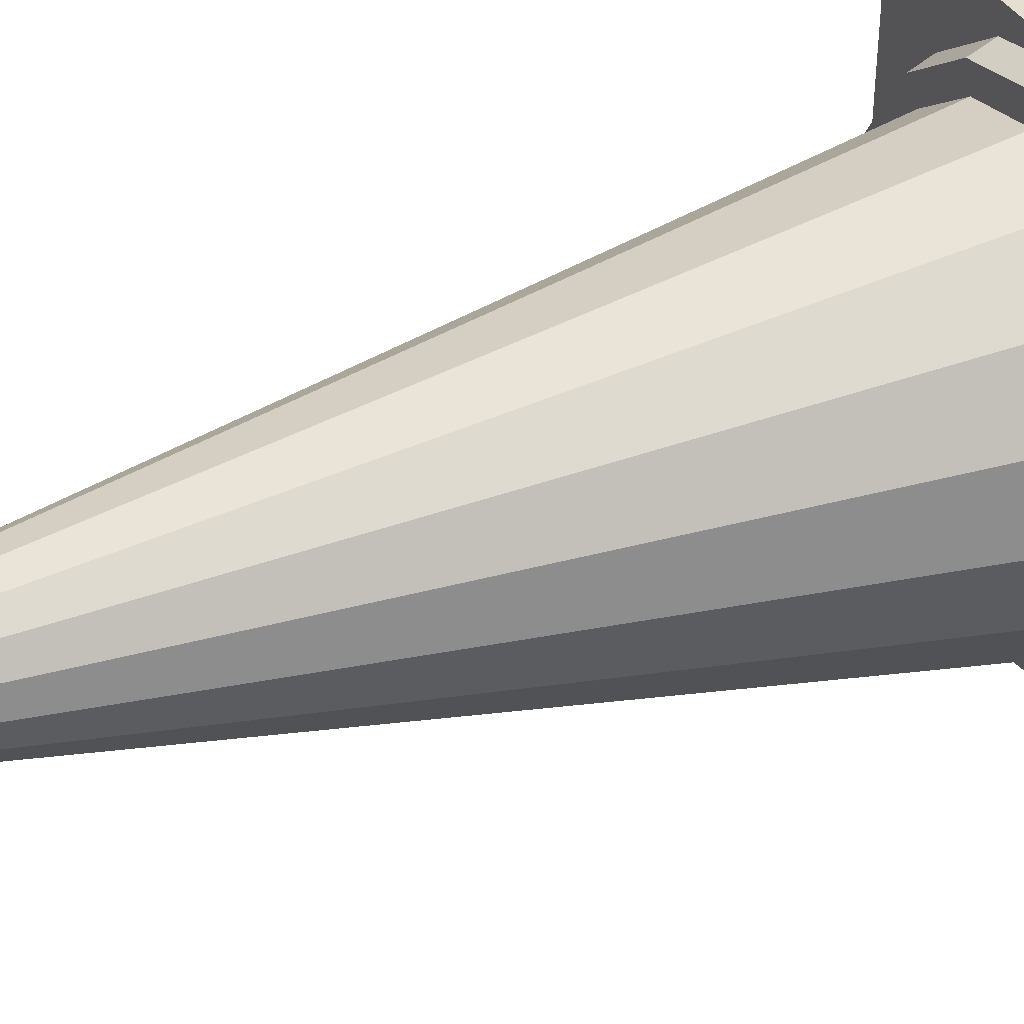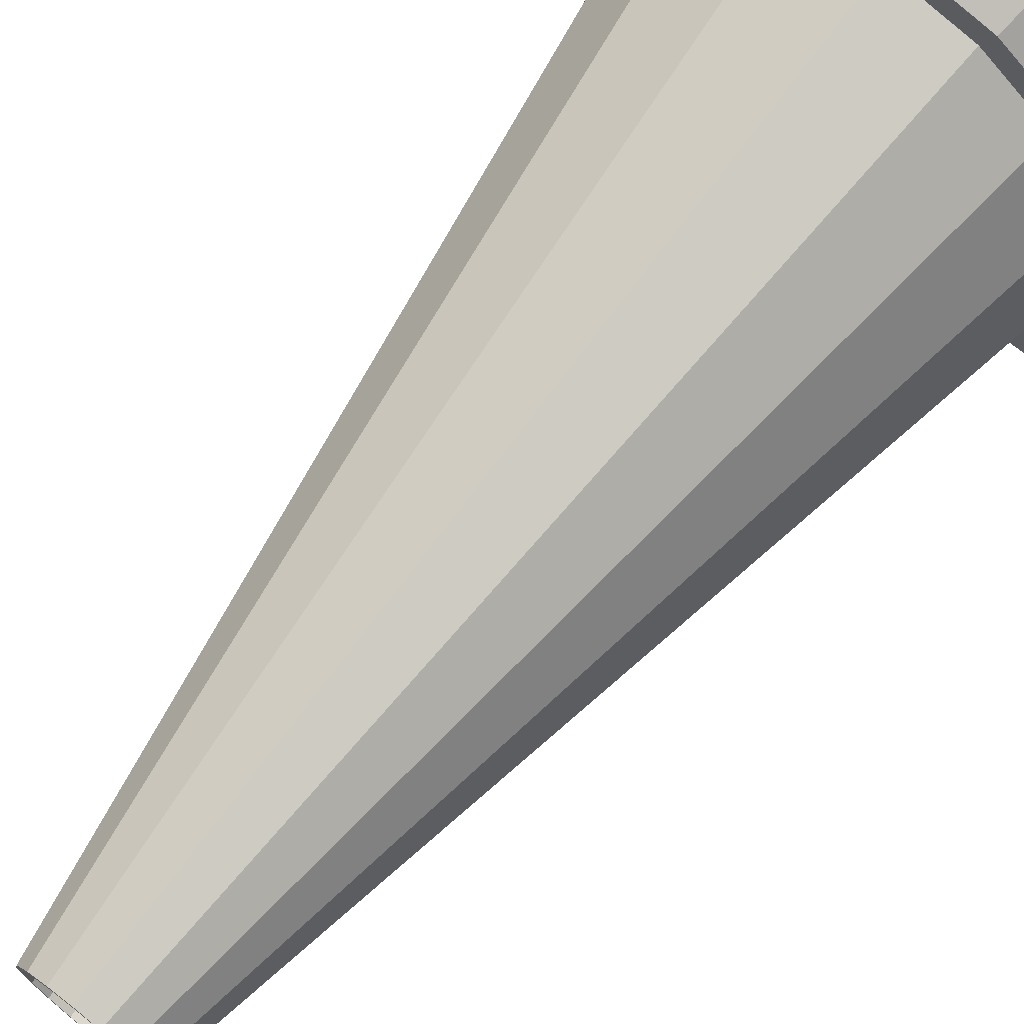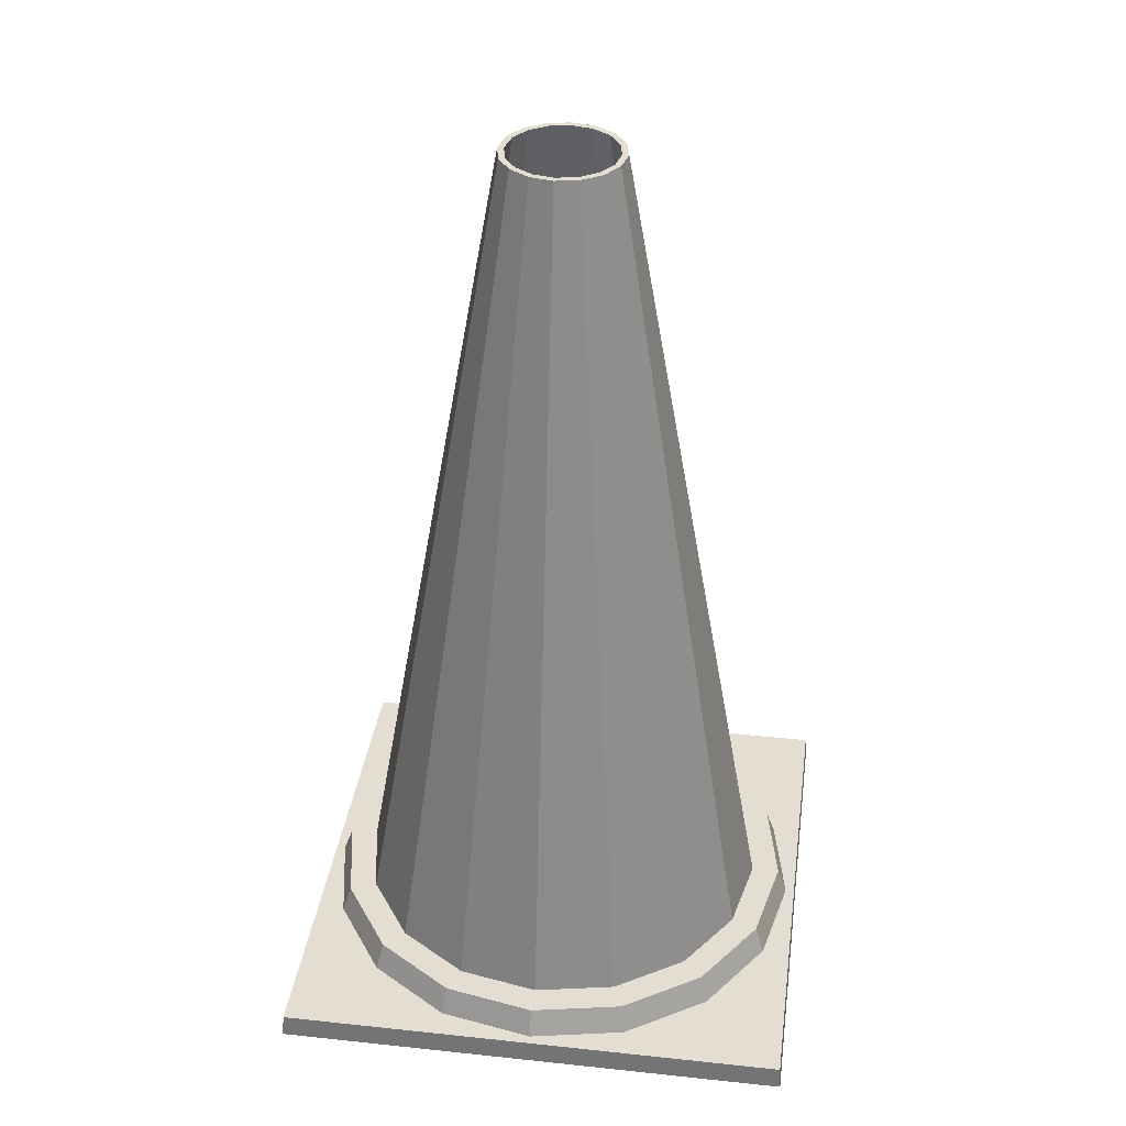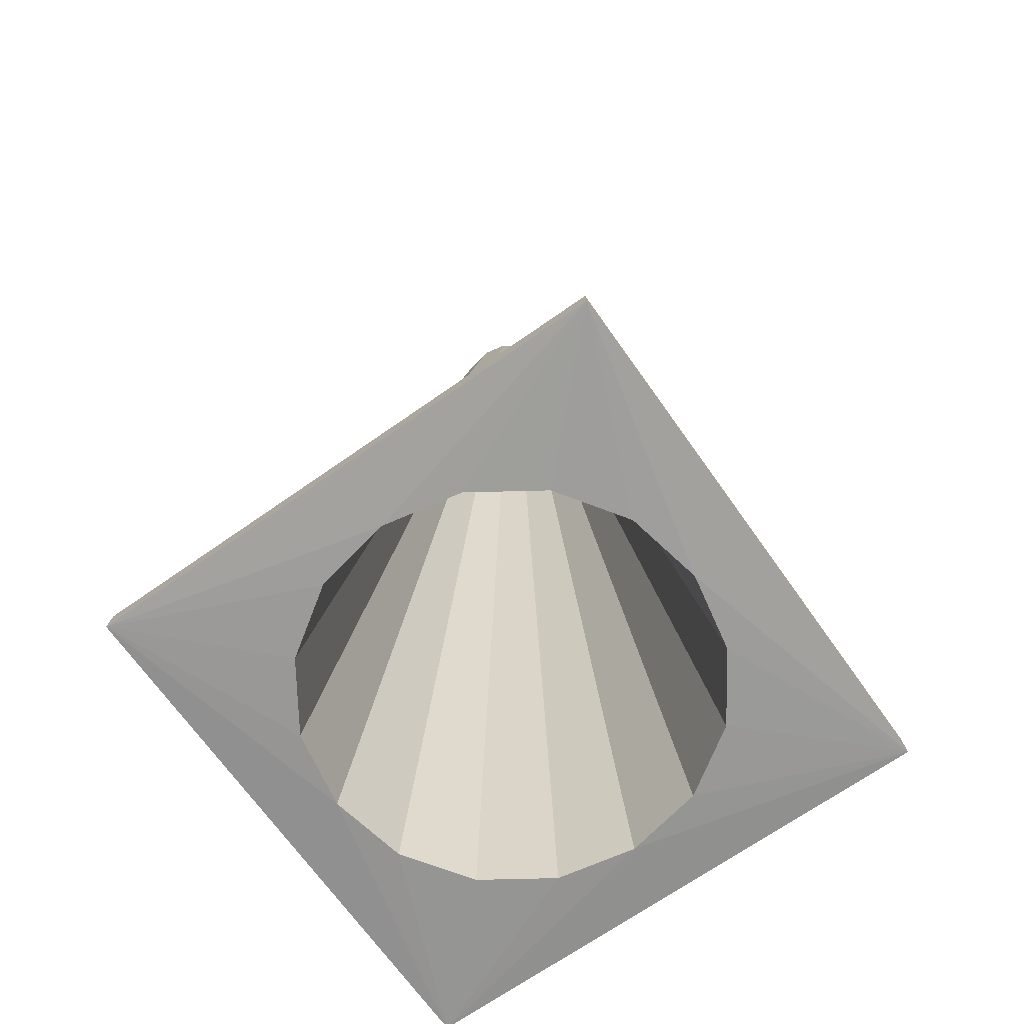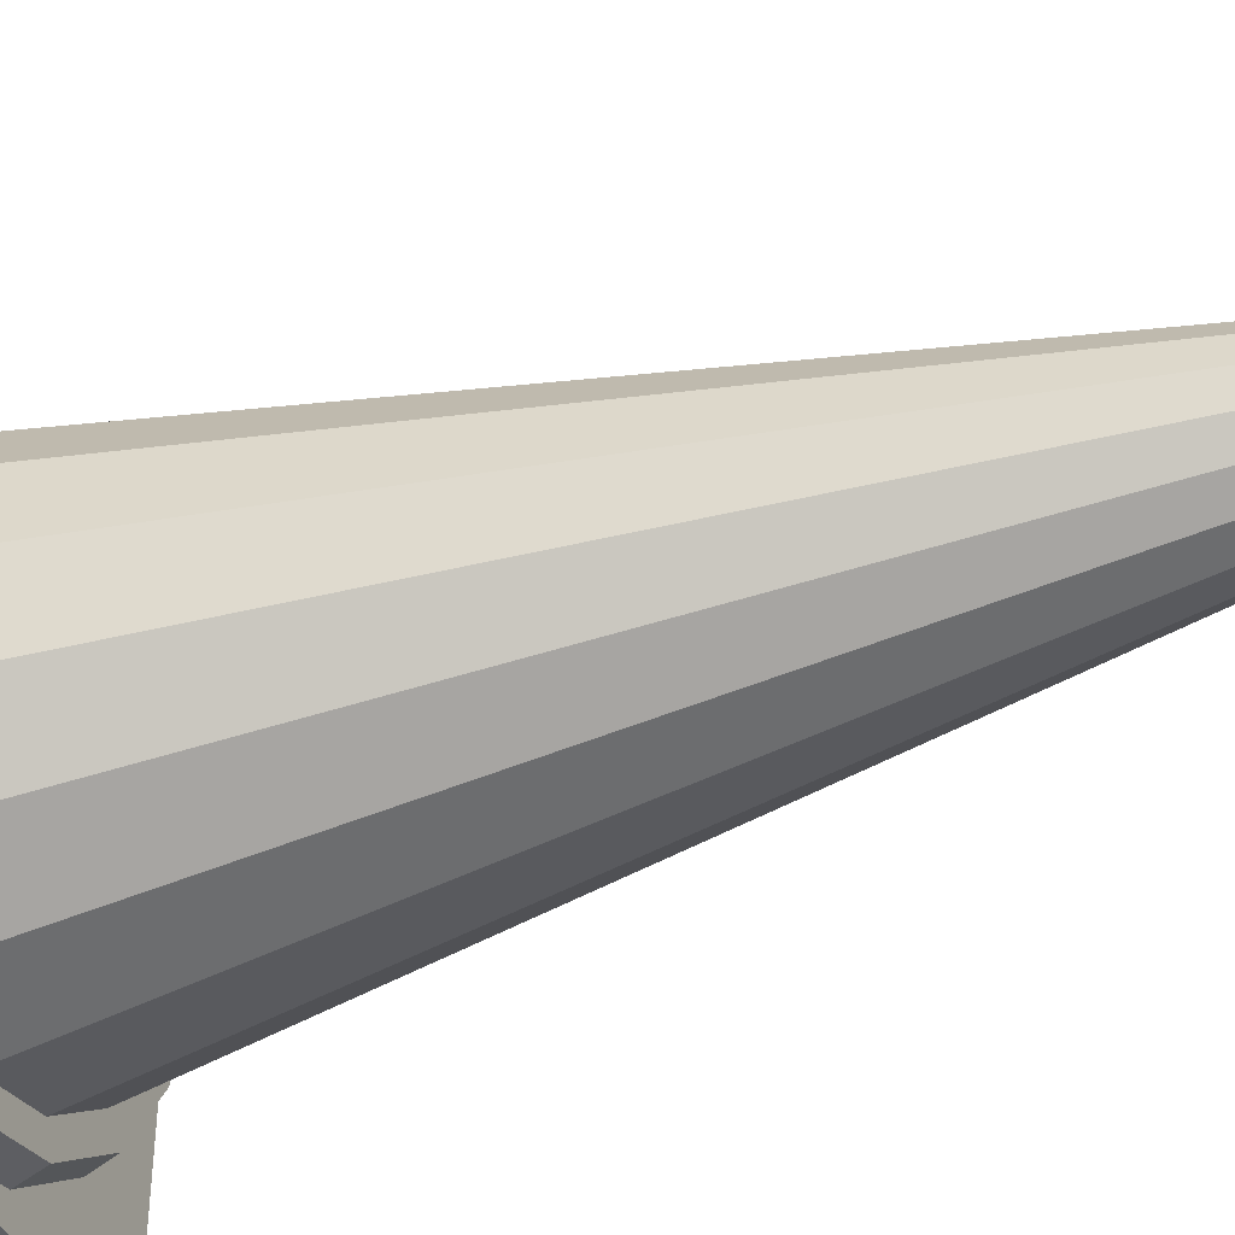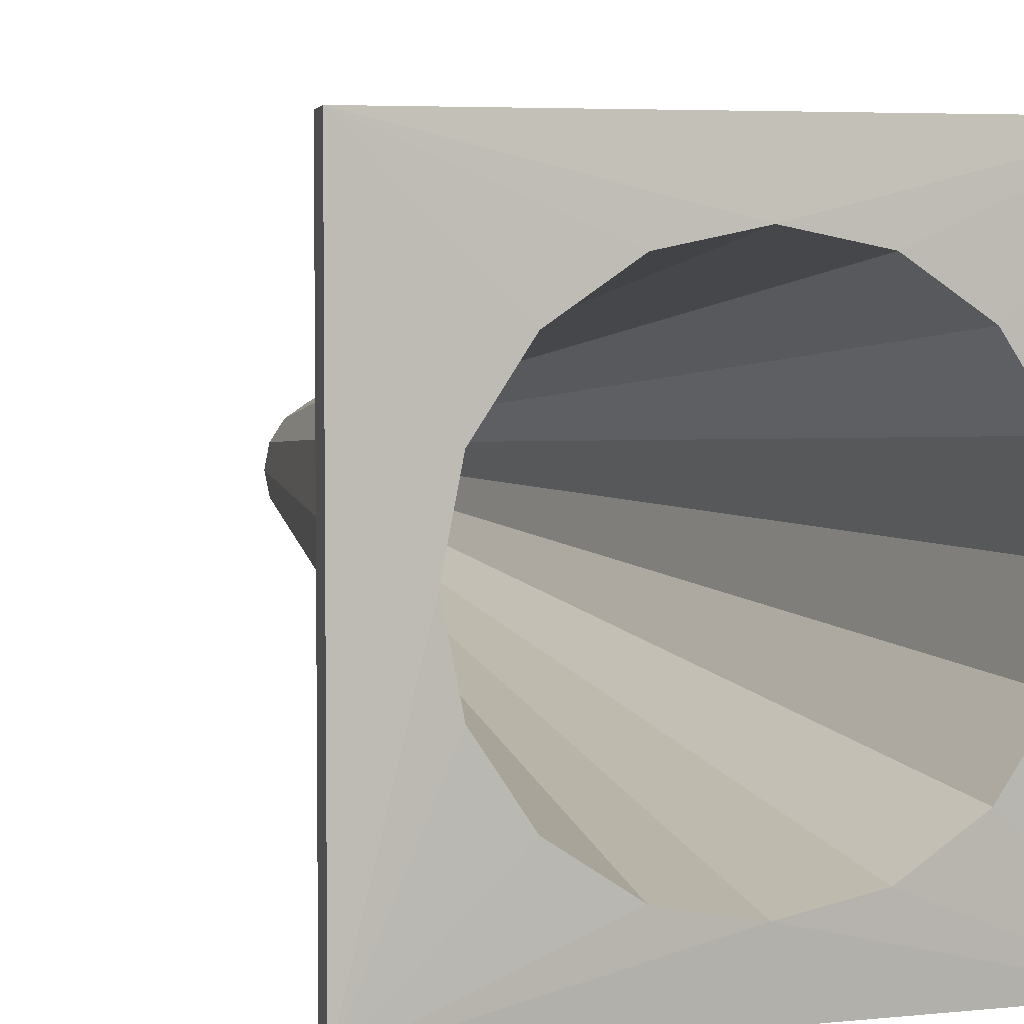
<metadata>
{"format":"obj","ext":"obj","renderer":"f3d","projection":"perspective","resolution":1024,"background":"white","views":[{"elev":36.8,"azim":65.8,"up":"+Y"},{"elev":71.2,"azim":38.4,"up":"+Y"},{"elev":36.2,"azim":-172.1,"up":"+Z"},{"elev":-69.0,"azim":-144.8,"up":"+Z"},{"elev":-39.4,"azim":-67.7,"up":"+Y"},{"elev":4.8,"azim":161.1,"up":"+Y"}]}
</metadata>
<code>
o Pylon_Cone.001
v -0.6633 -0.2231 0.04312
v -0.6756 -0.2851 0.04312
v -0.7107 -0.3377 0.04312
v -0.7633 -0.3728 0.04312
v -0.8253 -0.3851 0.04312
v -0.7797 -0.2231 0.6955
v -0.8873 -0.3728 0.04312
v -0.9398 -0.3377 0.04312
v -0.9749 -0.2851 0.04312
v -0.9873 -0.2231 0.04312
v -0.9749 -0.1611 0.04312
v -0.9398 -0.1085 0.04312
v -0.8873 -0.07342 0.04312
v -0.8253 -0.06109 0.04312
v -0.7633 -0.07342 0.04312
v -0.7107 -0.1085 0.04312
v -0.6756 -0.1611 0.04312
v -0.7832 -0.2057 0.6955
v -0.7931 -0.1909 0.6955
v -0.8078 -0.181 0.6955
v -0.8253 -0.1776 0.6955
v -0.8427 -0.181 0.6955
v -0.8575 -0.1909 0.6955
v -0.8673 -0.2057 0.6955
v -0.8708 -0.2231 0.6955
v -0.8673 -0.2405 0.6955
v -0.8575 -0.2553 0.6955
v -0.8427 -0.2652 0.6955
v -0.8253 -0.2686 0.6955
v -0.8078 -0.2652 0.6955
v -0.7931 -0.2553 0.6955
v -0.7832 -0.2405 0.6955
v -0.755 -0.3928 0.04312
v -0.6954 -0.353 0.04312
v -0.6556 -0.2934 0.04312
v -0.6416 -0.2231 0.04312
v -0.8253 -0.4068 0.04312
v -0.8955 -0.3928 0.04312
v -0.9551 -0.353 0.04312
v -0.9949 -0.2934 0.04312
v -1.009 -0.2231 0.04312
v -0.9949 -0.1528 0.04312
v -0.9551 -0.09324 0.04312
v -0.8955 -0.05343 0.04312
v -0.8253 -0.03945 0.04312
v -0.755 -0.05343 0.04312
v -0.6954 -0.09324 0.04312
v -0.6556 -0.1528 0.04312
v -0.7521 -0.3998 0.02136
v -0.6901 -0.3583 0.02136
v -0.6486 -0.2963 0.02136
v -0.8984 -0.3998 0.02136
v -0.9605 -0.0879 0.02136
v -0.6901 -0.0879 0.02136
v -0.6486 -0.1499 0.02136
v -0.6259 -0.02371 0.002927
v -1.025 -0.02371 0.002927
v -1.025 -0.4225 0.002927
v -0.6259 -0.4225 0.002927
v -0.6341 -0.2231 0.02136
v -0.8253 -0.4143 0.02136
v -0.9605 -0.3583 0.02136
v -1.002 -0.2963 0.02136
v -1.016 -0.2231 0.02136
v -1.002 -0.1499 0.02136
v -0.8984 -0.04645 0.02136
v -0.8253 -0.0319 0.02136
v -0.7521 -0.04645 0.02136
v -0.627 -0.4213 0.02136
v -1.023 -0.4213 0.02136
v -1.023 -0.02488 0.02136
v -0.627 -0.02488 0.02136
v -0.7845 -0.2231 0.6955
v -0.7876 -0.2075 0.6955
v -0.7964 -0.1943 0.6955
v -0.8097 -0.1854 0.6955
v -0.8253 -0.1823 0.6955
v -0.8409 -0.1854 0.6955
v -0.8541 -0.1943 0.6955
v -0.863 -0.2075 0.6955
v -0.8661 -0.2231 0.6955
v -0.863 -0.2387 0.6955
v -0.8541 -0.2519 0.6955
v -0.8409 -0.2608 0.6955
v -0.8253 -0.2639 0.6955
v -0.8097 -0.2608 0.6955
v -0.7964 -0.2519 0.6955
v -0.7876 -0.2387 0.6955
v -0.674 -0.2231 -0.000954
v -0.6855 -0.1652 -0.000954
v -0.7183 -0.1161 -0.000954
v -0.7674 -0.08334 -0.000954
v -0.8253 -0.07182 -0.000954
v -0.8832 -0.08334 -0.000954
v -0.9322 -0.1161 -0.000954
v -0.965 -0.1652 -0.000954
v -0.9765 -0.2231 -0.000954
v -0.965 -0.281 -0.000954
v -0.9322 -0.3301 -0.000954
v -0.8832 -0.3629 -0.000954
v -0.8253 -0.3744 -0.000954
v -0.7674 -0.3629 -0.000954
v -0.7183 -0.3301 -0.000954
v -0.6855 -0.281 -0.000954
f 11 24 23 12
f 15 20 19 16
f 8 27 26 9
f 10 25 24 11
f 14 21 20 15
f 4 30 29 5
f 12 23 22 13
f 1 6 32 2
f 16 19 18 17
f 9 26 25 10
f 17 18 6 1
f 13 22 21 14
f 5 29 28 7
f 2 32 31 3
f 7 28 27 8
f 3 31 30 4
f 5 37 33 4
f 13 44 43 12
f 2 35 36 1
f 17 48 47 16
f 10 41 40 9
f 1 36 48 17
f 14 45 44 13
f 7 38 37 5
f 3 34 35 2
f 11 42 41 10
f 15 46 45 14
f 8 39 38 7
f 4 33 34 3
f 12 43 42 11
f 16 47 46 15
f 9 40 39 8
f 45 67 66 44
f 38 52 61 37
f 46 68 67 45
f 39 62 52 38
f 47 54 68 46
f 40 63 62 39
f 48 55 54 47
f 41 64 63 40
f 37 61 49 33
f 36 60 55 48
f 42 65 64 41
f 33 49 50 34
f 43 53 65 42
f 34 50 51 35
f 44 66 53 43
f 35 51 60 36
f 72 56 57 71
f 71 57 58 70
f 70 58 59 69
f 69 59 56 72
f 49 69 50
f 61 69 49
f 52 70 61
f 62 70 52
f 61 70 69
f 64 70 63
f 63 70 62
f 65 71 64
f 53 71 65
f 64 71 70
f 50 69 51
f 51 69 60
f 60 72 55
f 55 72 54
f 60 69 72
f 54 72 68
f 68 72 67
f 66 71 53
f 67 71 66
f 72 71 67
f 20 76 75 19
f 28 84 83 27
f 32 88 87 31
f 25 81 80 24
f 21 77 76 20
f 29 85 84 28
f 6 73 88 32
f 26 82 81 25
f 22 78 77 21
f 30 86 85 29
f 18 74 73 6
f 23 79 78 22
f 19 75 74 18
f 27 83 82 26
f 31 87 86 30
f 24 80 79 23
f 82 98 97 81
f 75 91 90 74
f 83 99 98 82
f 76 92 91 75
f 84 100 99 83
f 77 93 92 76
f 85 101 100 84
f 78 94 93 77
f 86 102 101 85
f 79 95 94 78
f 87 103 102 86
f 80 96 95 79
f 88 104 103 87
f 81 97 96 80
f 74 90 89 73
f 73 89 104 88
f 100 58 99
f 98 99 58
f 100 101 58
f 97 98 58
f 102 59 101
f 102 103 59
f 103 104 59
f 104 89 59
f 90 56 89
f 90 91 56
f 91 92 56
f 92 93 56
f 94 57 93
f 94 95 57
f 95 96 57
f 96 97 57
f 58 57 97
f 56 93 57
f 59 89 56
f 58 101 59

</code>
